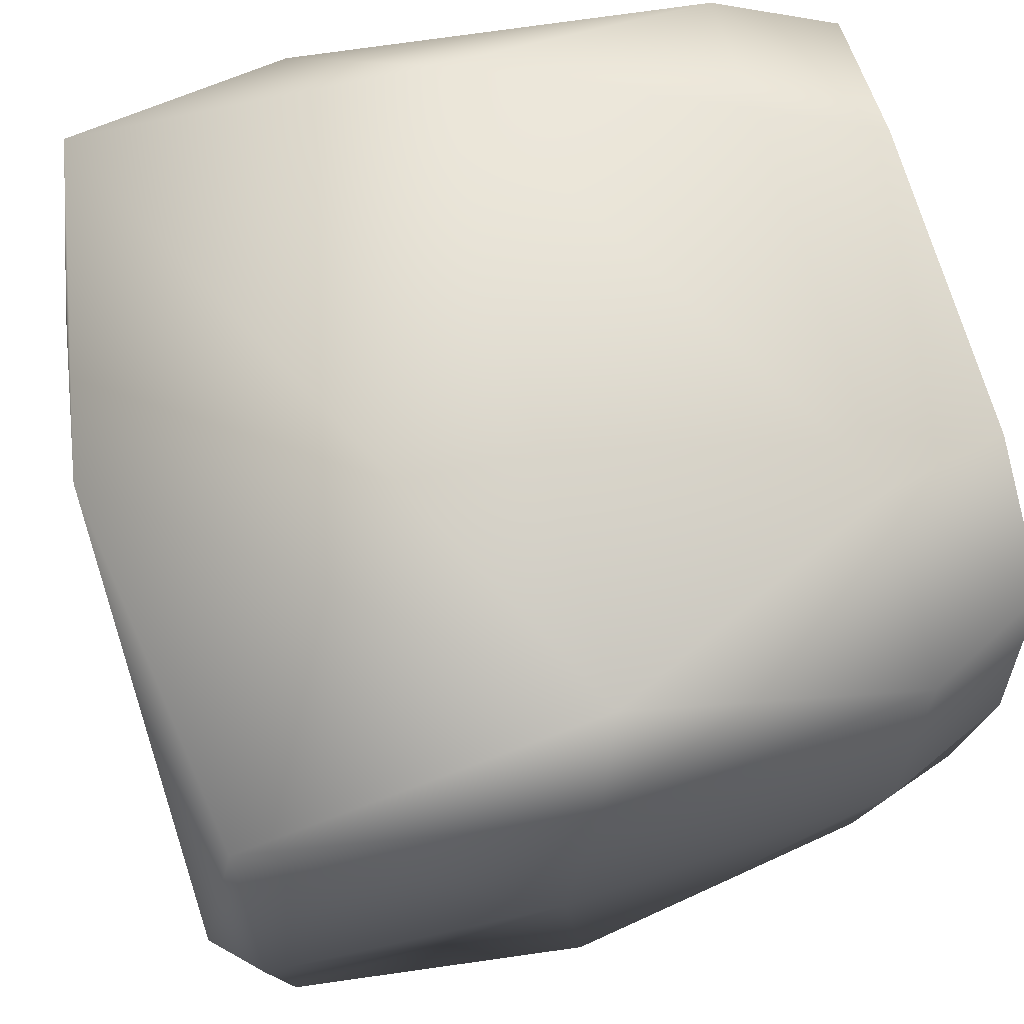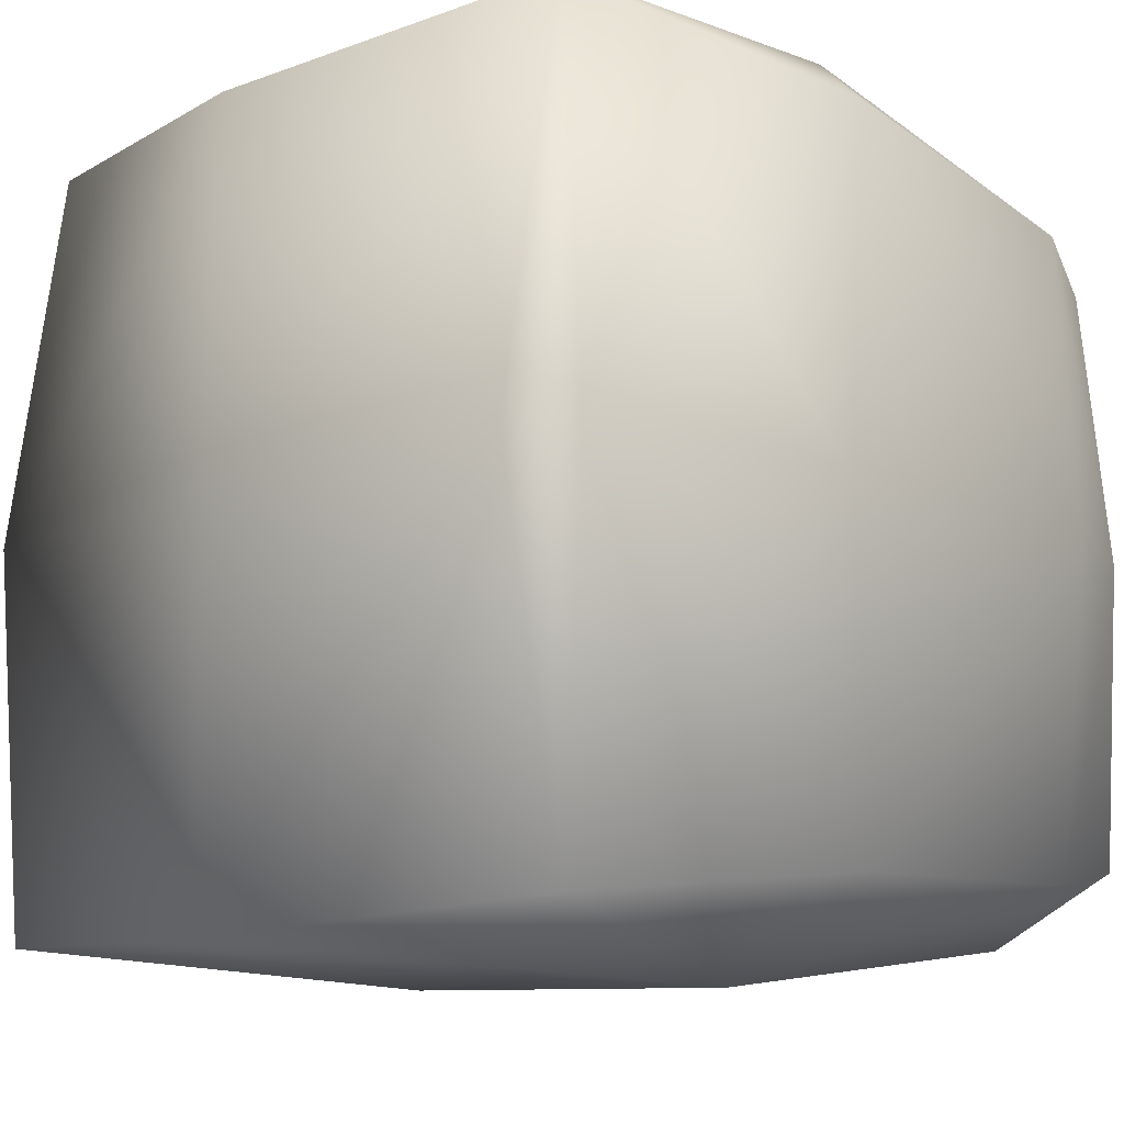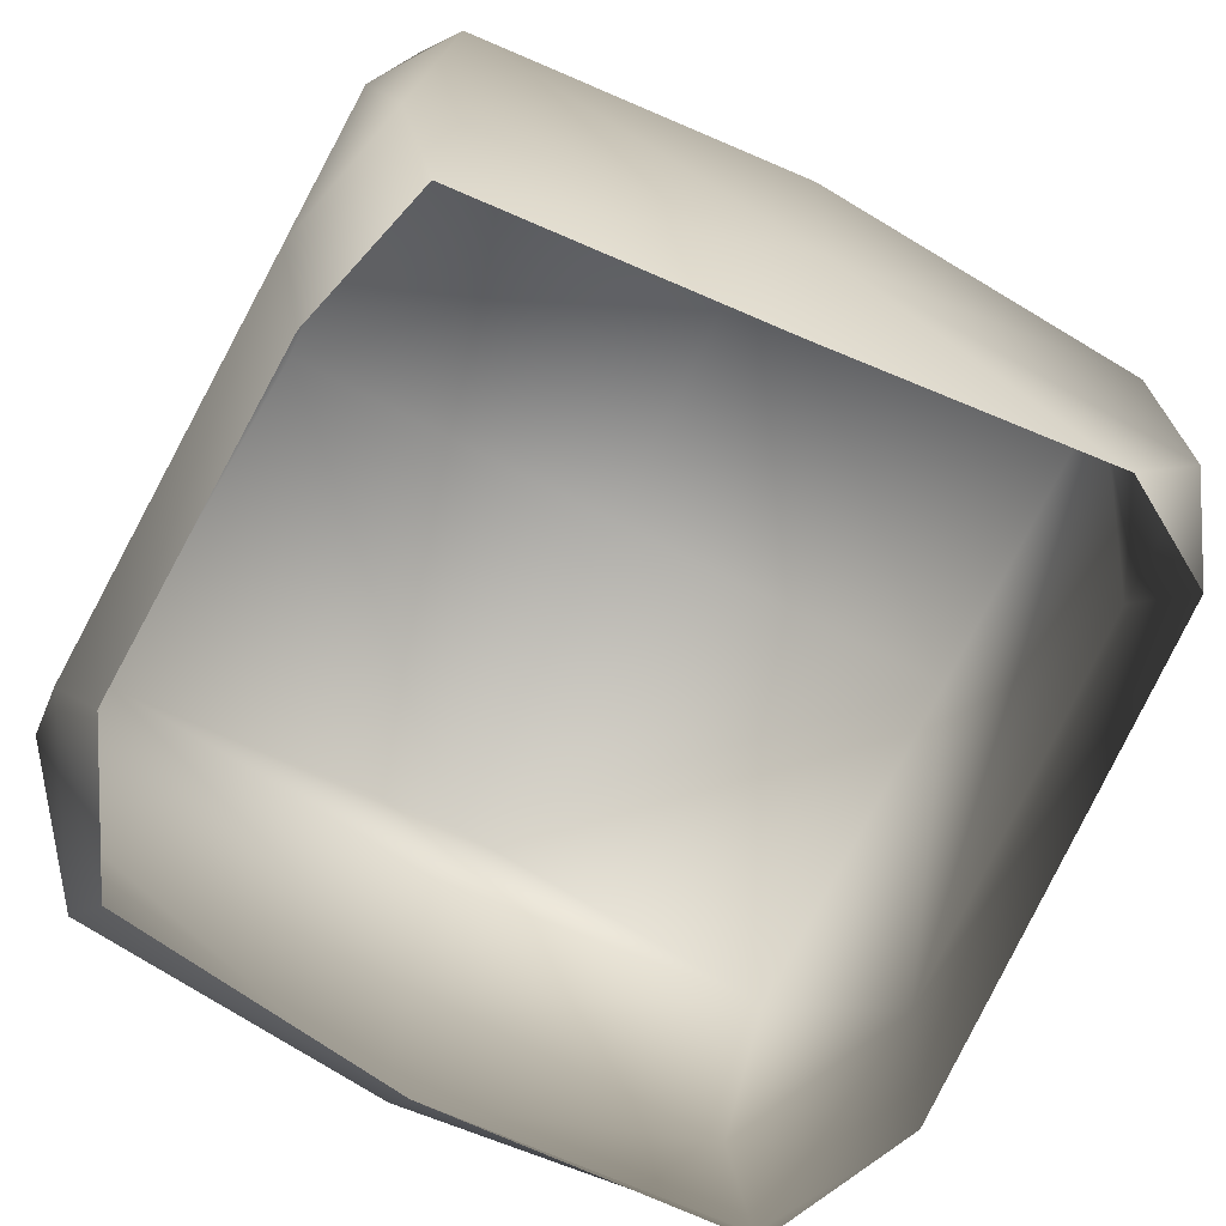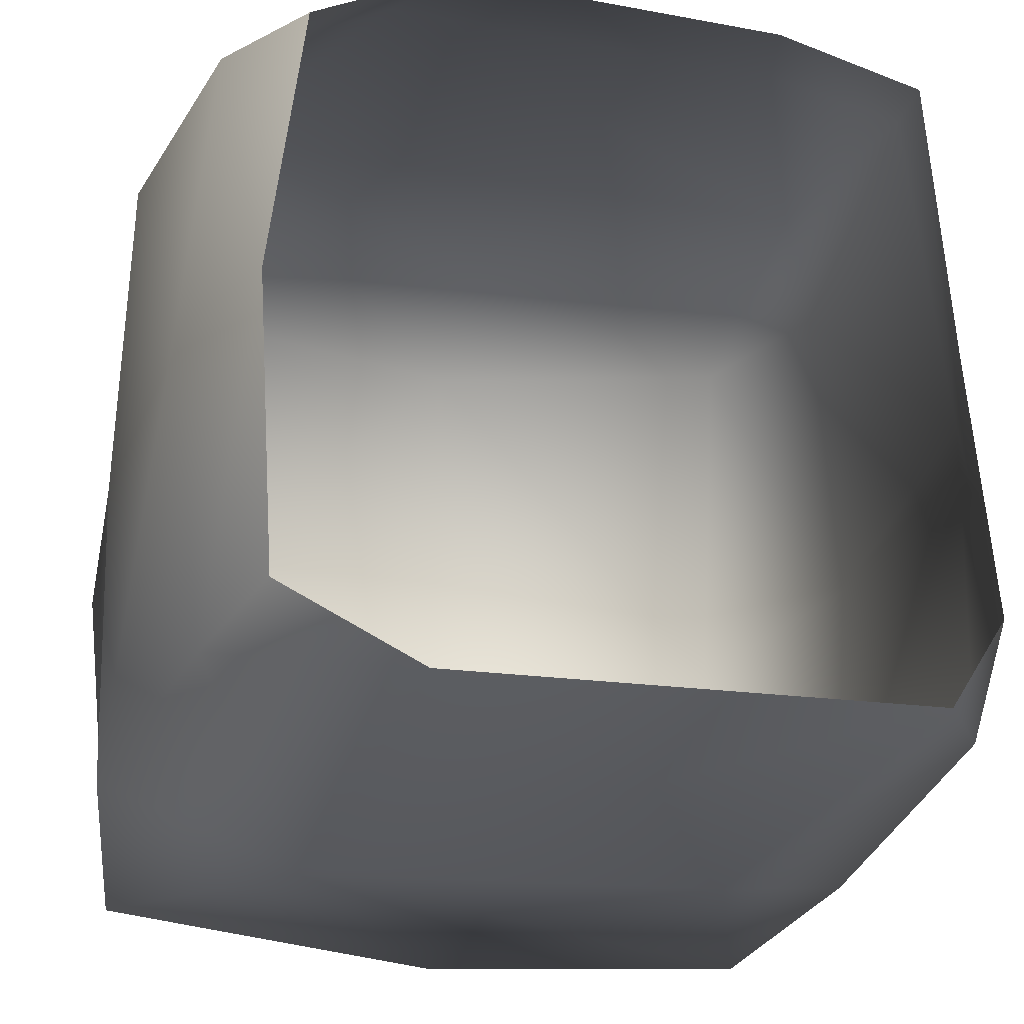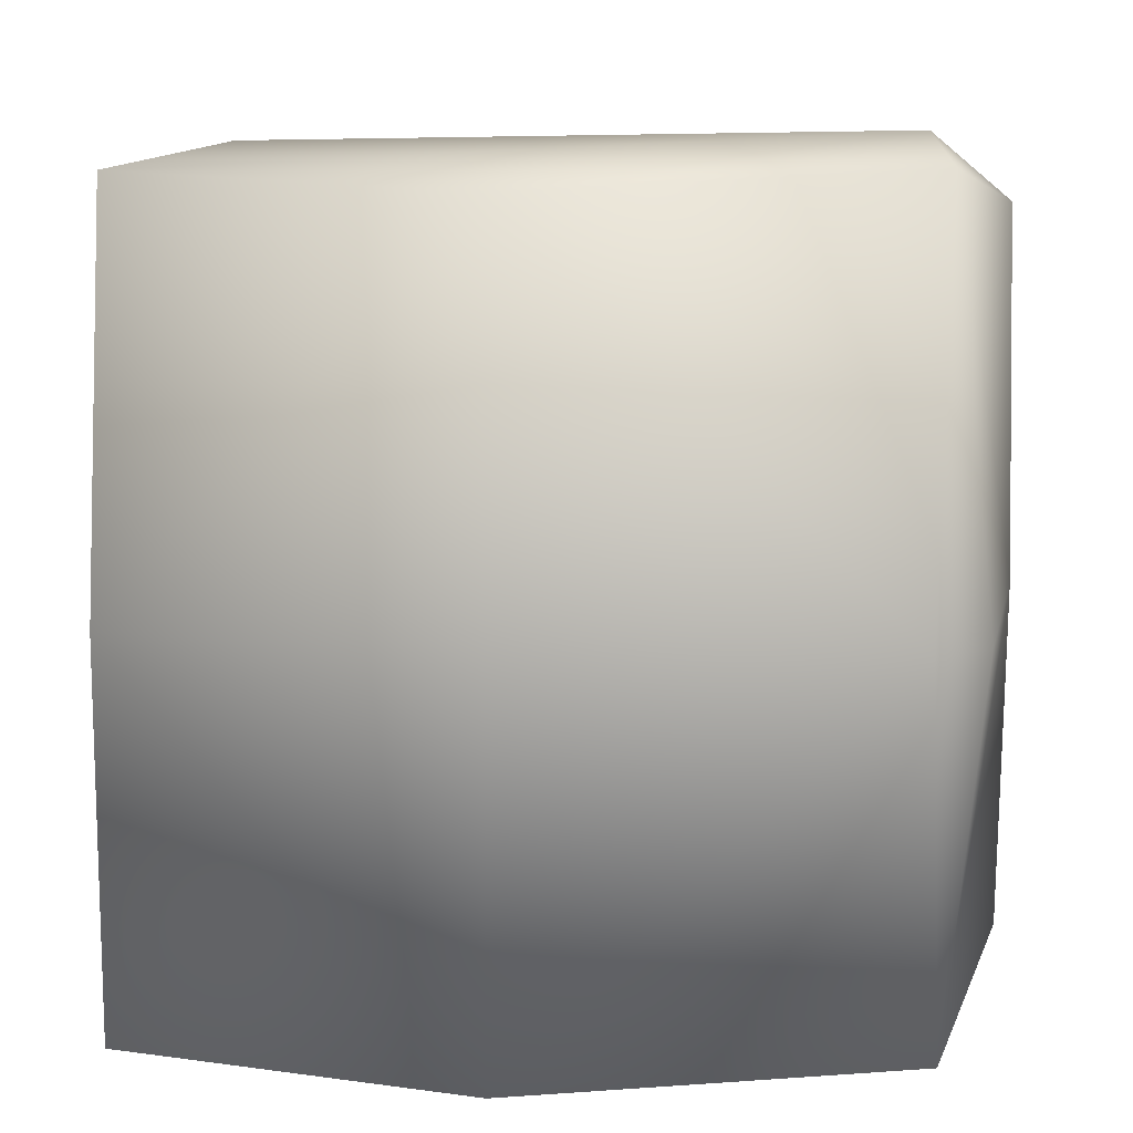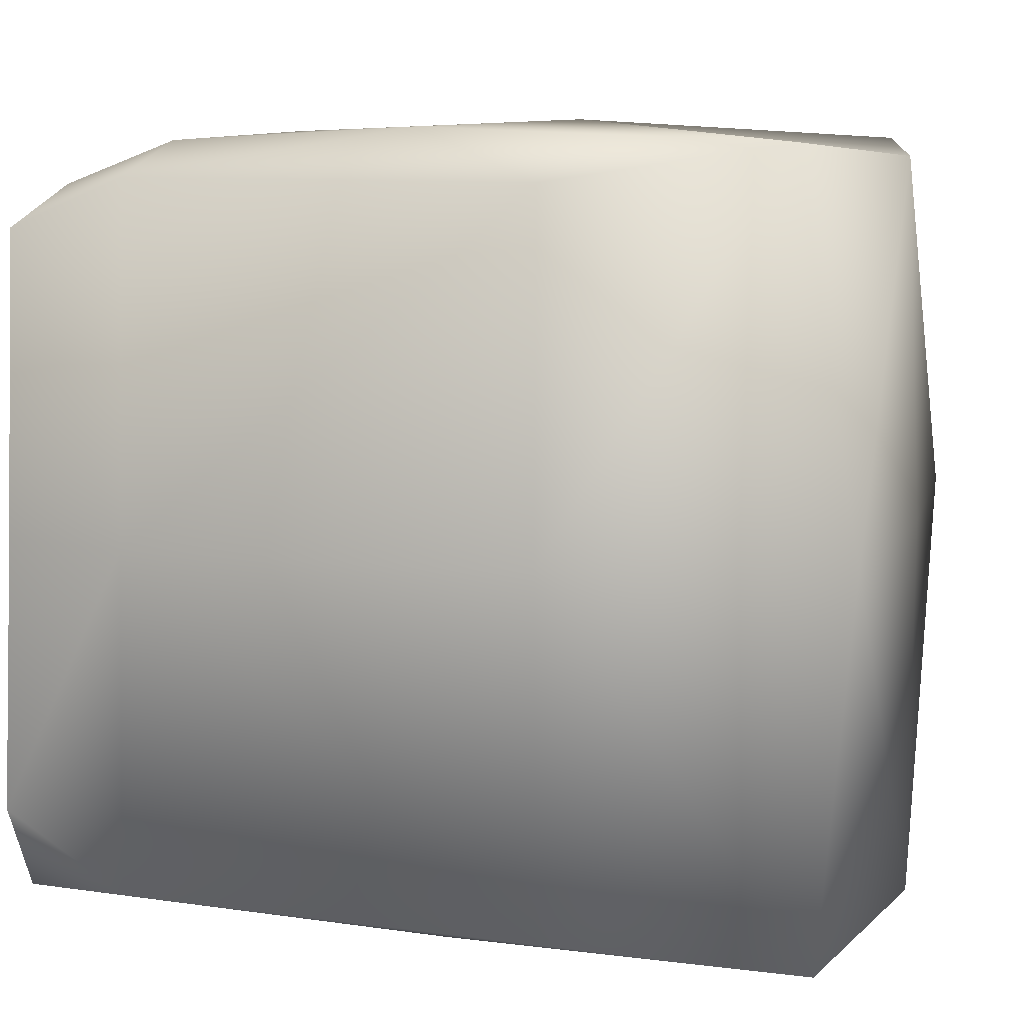
<metadata>
{"format":"obj","ext":"obj","renderer":"f3d","projection":"perspective","resolution":1024,"background":"white","views":[{"elev":71.3,"azim":-105.8,"up":"+Z"},{"elev":-11.2,"azim":-134.4,"up":"+Z"},{"elev":-78.5,"azim":63.1,"up":"+Y"},{"elev":-25.3,"azim":-14.6,"up":"+Z"},{"elev":9.9,"azim":-172.3,"up":"+Z"},{"elev":7.9,"azim":103.5,"up":"+Z"}]}
</metadata>
<code>
o Strength_Rock
v 0.4659 0.1678 0
v 0.3999 0.003892 0
v 0.4265 0.003892 -0.3177
v -0.2081 0.003892 -0.4384
v -0.3751 0.003892 -0.3564
v -0.4235 0.156 -0.383
v 0.4799 0.6515 0.413
v 0.4133 0.156 0.4166
v 0.5084 0.6555 0
v 0.3756 0.003892 0.3578
v 0.4799 0.6515 -0.419
v 0.4517 0.156 -0.4034
v 0.3917 0.4952 0.4728
v 0.4257 0.9211 0.4556
v 0.203 0.003892 0.4058
v 0.2668 0.4952 -0.4849
v 0.4333 0.9526 -0.4486
v 0.3587 0.003892 -0.4265
v -0.392 0.5123 0.4875
v 0.4244 0.9935 0
v 0.02553 1.003 0.4395
v 0.2486 0.1578 0.4582
v -0.2404 0.5123 -0.5002
v -0.4241 0.9375 0.4619
v -0.2333 0.158 0.4709
v -0.4824 0.5552 0.4126
v -0.4339 0.156 0.3623
v 0.02068 1.02 0
v 0.02206 1.015 -0.4599
v -0.1905 0.003892 0.4177
v -0.4137 1.008 0
v -0.469 0.953 0
v -0.3567 0.003892 0.3357
v -0.4824 0.5552 -0.3962
v -0.4241 0.9375 -0.4344
v -0.4676 0.1641 0
v -0.3971 0.003892 0
v -0.4901 0.5873 0
f 1 2 3
f 4 5 6
f 1 7 8
f 1 9 7
f 1 8 10
f 1 11 9
f 1 10 2
f 1 12 11
f 1 3 12
f 7 13 8
f 7 9 14
f 7 14 13
f 10 8 15
f 11 12 16
f 11 17 9
f 11 16 17
f 3 18 12
f 12 18 16
f 14 19 13
f 14 9 20
f 14 21 19
f 14 20 21
f 20 9 17
f 8 22 15
f 8 13 22
f 18 23 16
f 18 4 23
f 16 23 17
f 19 21 24
f 19 25 13
f 19 24 26
f 19 27 25
f 19 26 27
f 13 25 22
f 20 28 21
f 20 29 28
f 20 17 29
f 15 22 30
f 22 25 30
f 4 6 23
f 17 23 29
f 24 21 31
f 24 31 32
f 28 29 31
f 28 31 21
f 27 33 25
f 25 33 30
f 6 34 23
f 29 23 35
f 35 23 34
f 32 31 35
f 35 31 29
f 36 37 27
f 36 6 37
f 36 27 26
f 36 34 6
f 36 26 38
f 36 38 34
f 37 33 27
f 37 6 5
f 26 24 38
f 34 38 35
f 24 32 38
f 38 32 35

</code>
